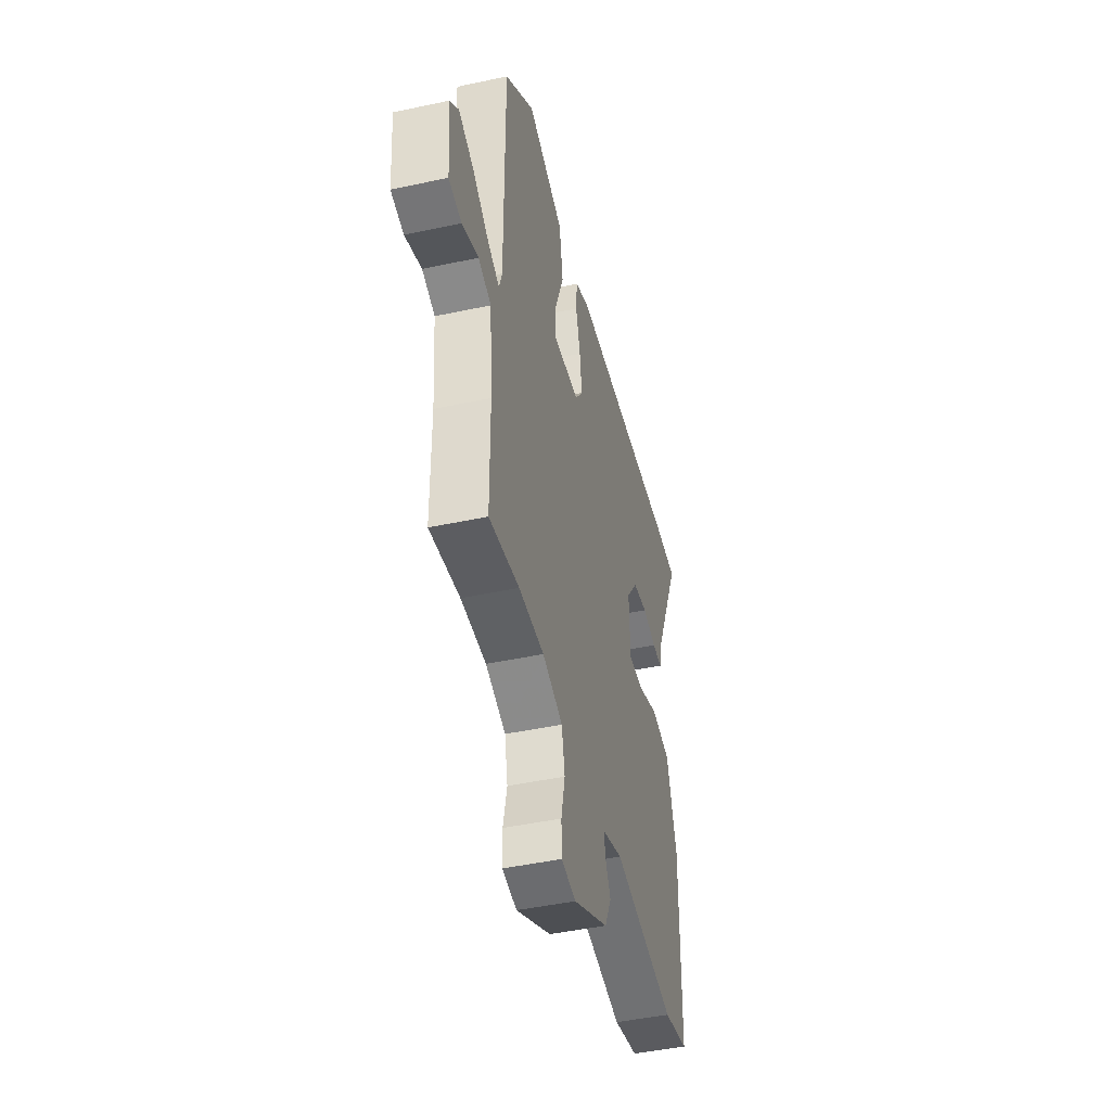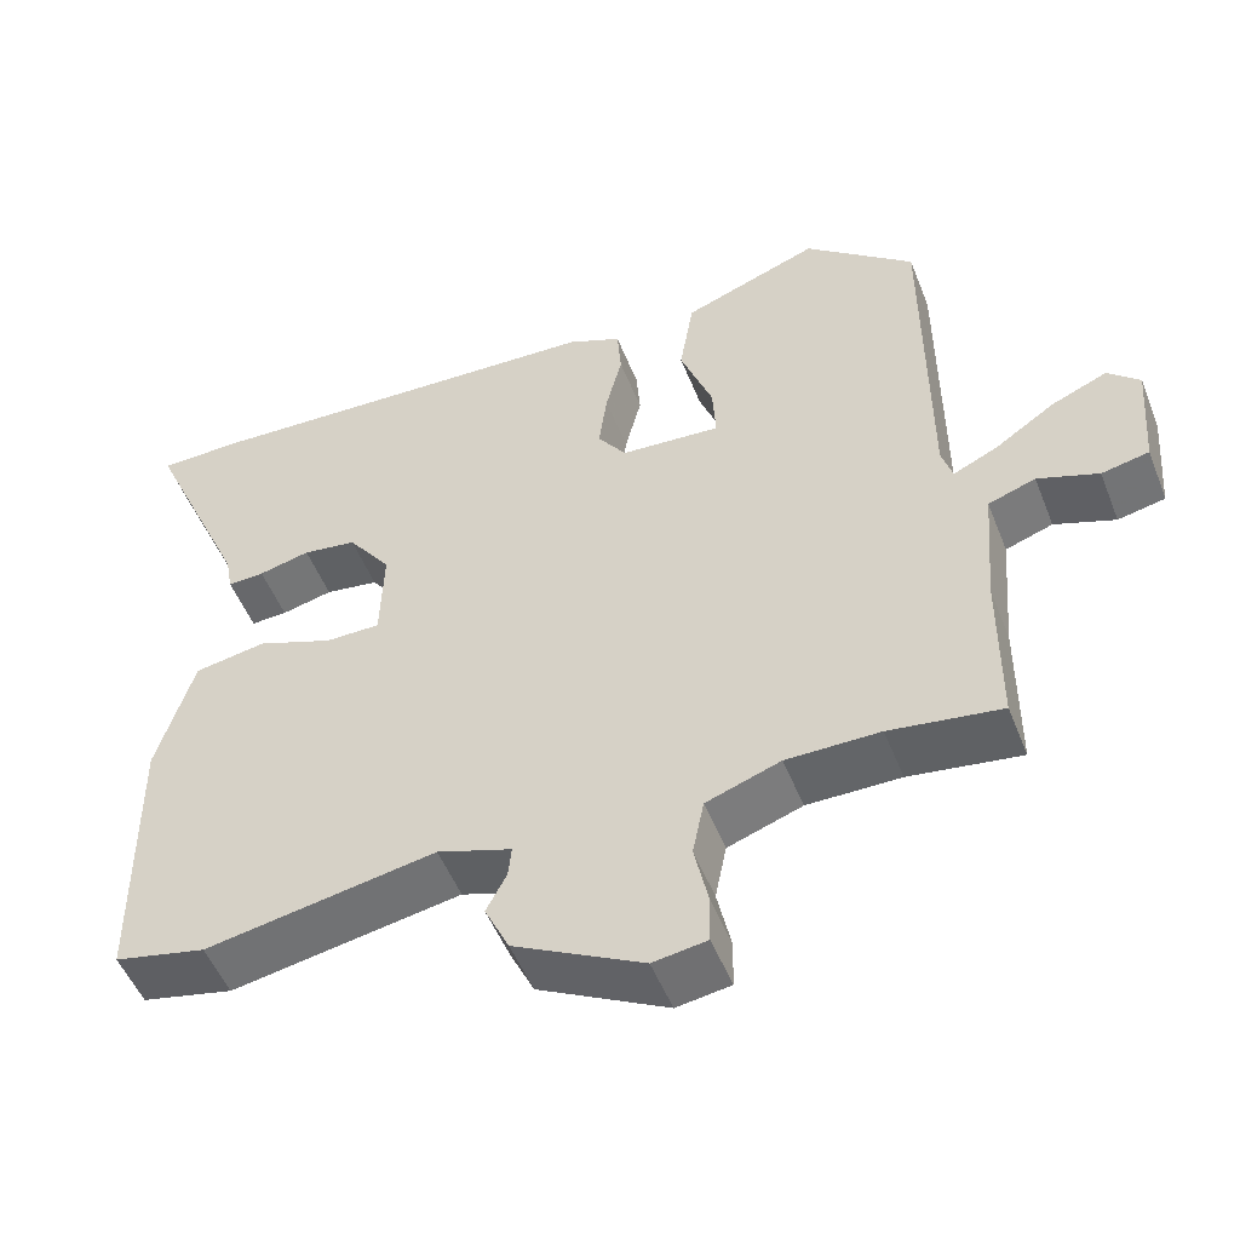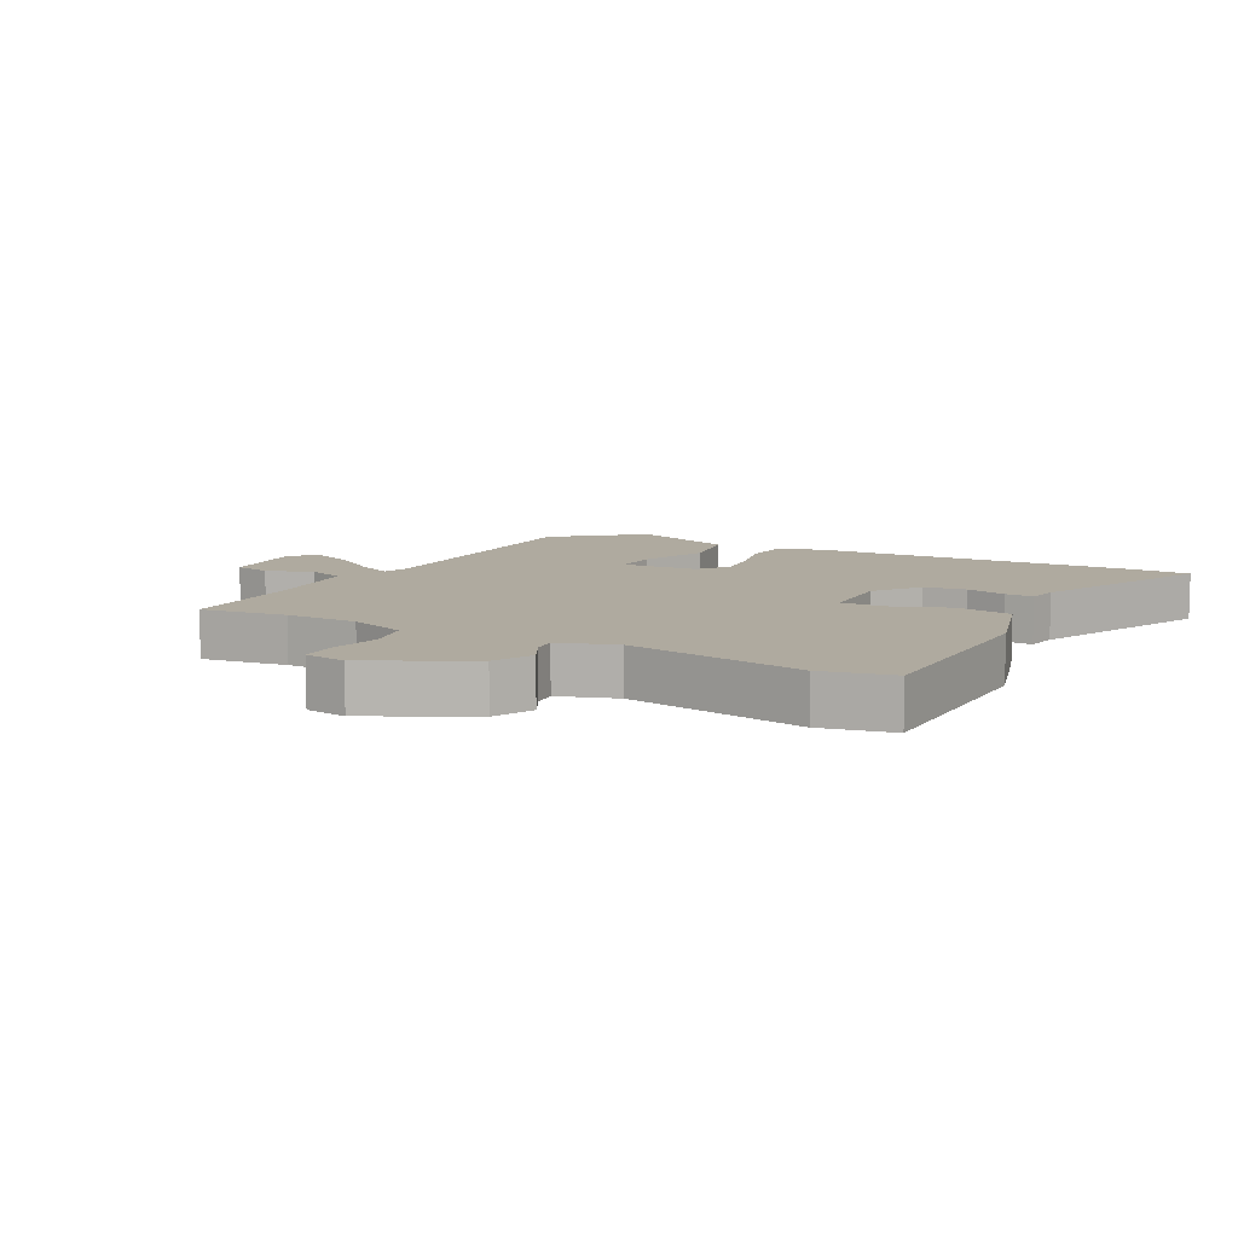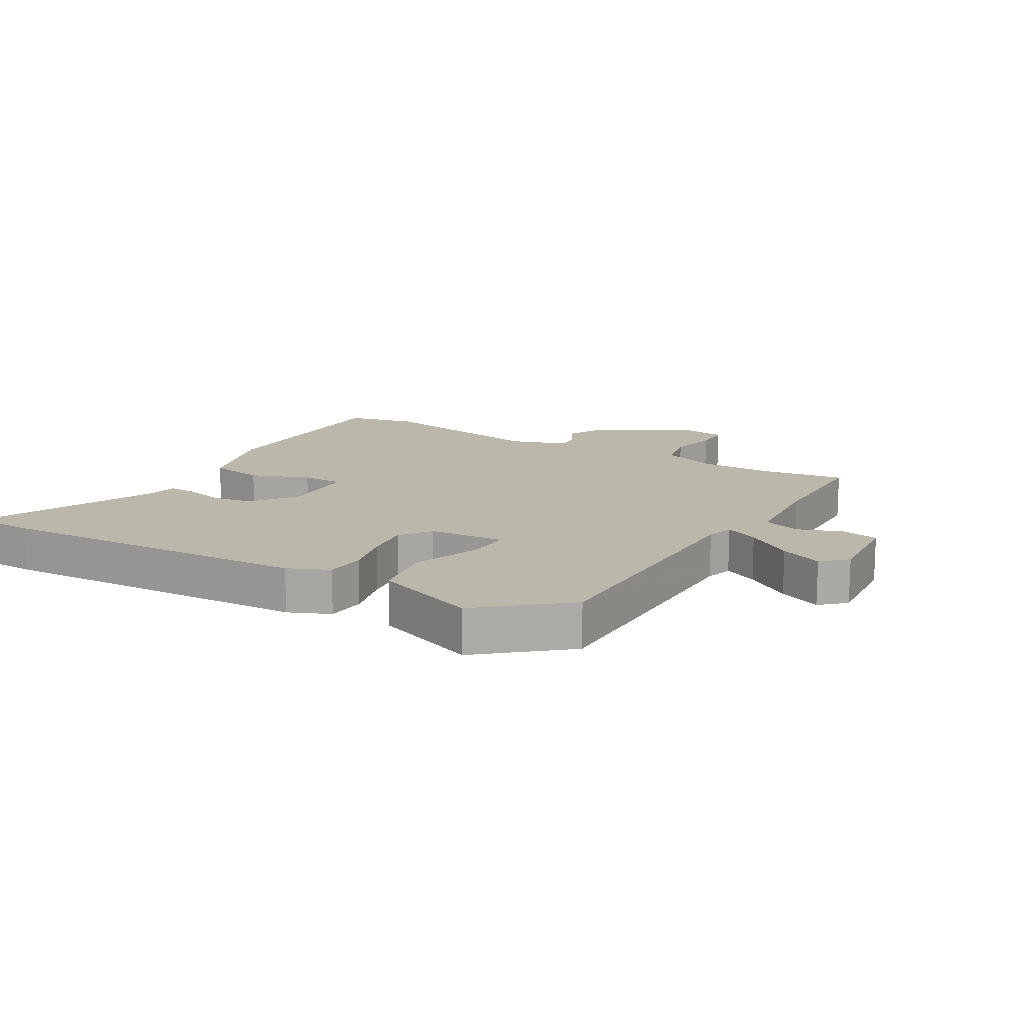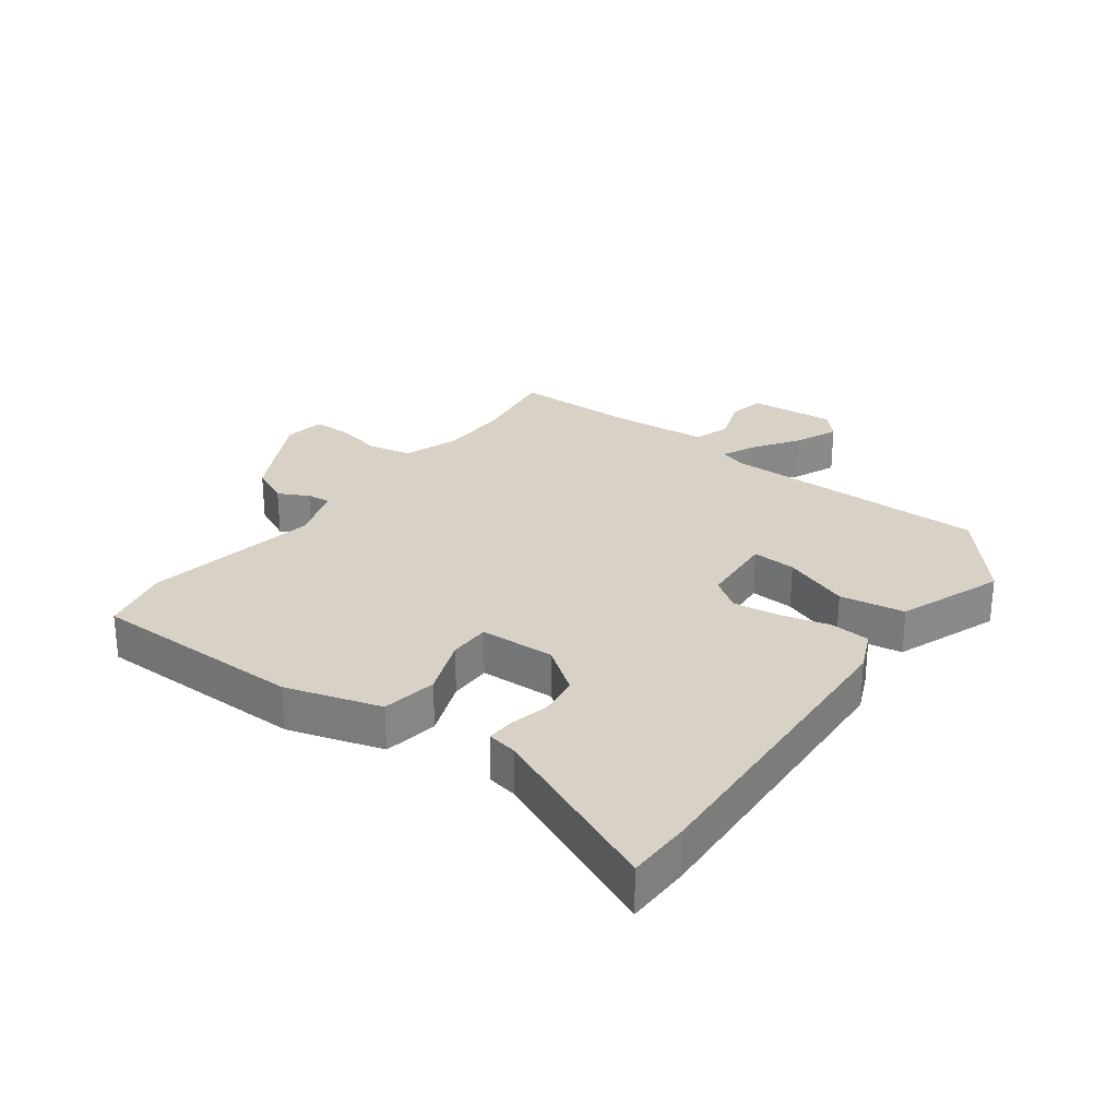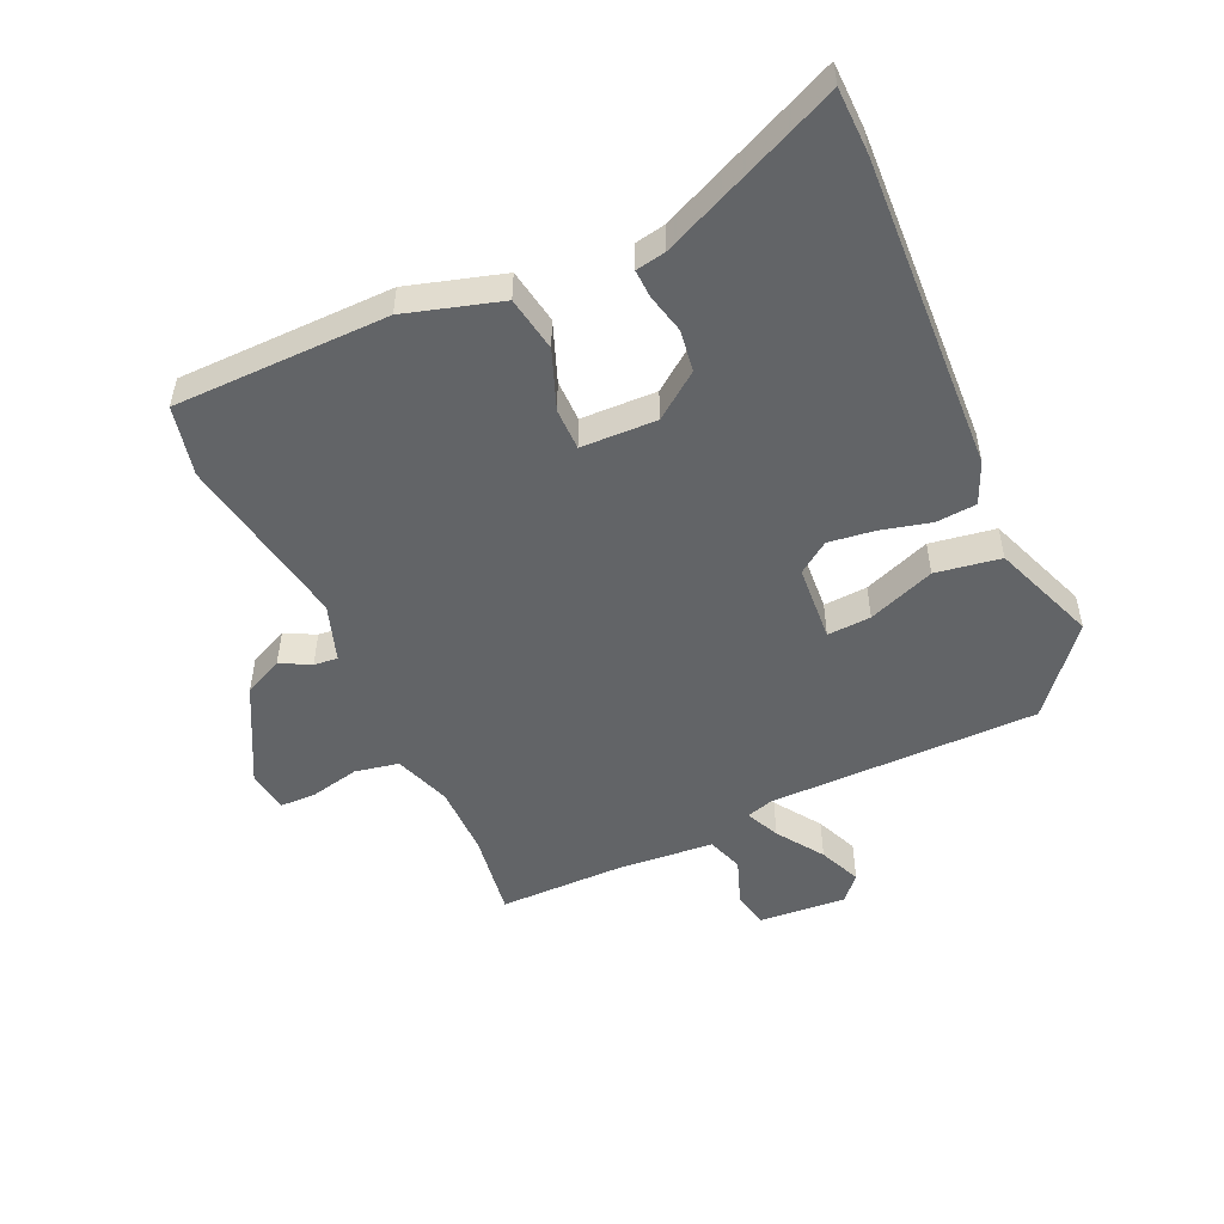
<metadata>
{"format":"obj","ext":"obj","renderer":"f3d","projection":"perspective","resolution":1024,"background":"white","views":[{"elev":-45.6,"azim":103.9,"up":"+Z"},{"elev":-51.4,"azim":21.3,"up":"+Z"},{"elev":9.4,"azim":-151.4,"up":"+Y"},{"elev":14.5,"azim":30.4,"up":"+Y"},{"elev":27.4,"azim":-53.6,"up":"+Y"},{"elev":-51.1,"azim":-65.5,"up":"+Y"}]}
</metadata>
<code>
v 0.494 0.07 0.401
v 0.495 0.07 -0.031
v 0.508 0.07 -0.074
v 0.562 0.07 -0.049
v 0.636 0.07 0.001
v 0.704 0.07 0.03
v 0.743 0.07 -0.006
v 0.732 0.07 -0.145
v 0.674 0.07 -0.157
v 0.6 0.07 -0.13
v 0.542 0.07 -0.15
v 0.529 0.07 -0.305
v 0.528 0.07 -0.504
v 0.392 0.07 -0.484
v 0.278 0.07 -0.484
v 0.187 0.07 -0.516
v 0.173 0.07 -0.586
v 0.19 0.07 -0.664
v 0.189 0.07 -0.723
v 0.123 0.07 -0.733
v -0.035 0.07 -0.65
v -0.065 0.07 -0.587
v -0.04 0.07 -0.539
v -0.036 0.07 -0.501
v -0.127 0.07 -0.47
v -0.409 0.07 -0.52
v -0.521 0.07 -0.495
v -0.525 0.07 -0.152
v -0.48 0.07 0
v -0.392 0.07 0.015
v -0.298 0.07 -0.021
v -0.231 0.07 -0.021
v -0.227 0.07 0.1
v -0.28 0.07 0.172
v -0.346 0.07 0.182
v -0.409 0.07 0.167
v -0.454 0.07 0.165
v -0.463 0.07 0.213
v -0.589 0.07 0.498
v -0.486 0.07 0.5
v 0.021 0.07 0.475
v 0.087 0.07 0.446
v 0.092 0.07 0.382
v 0.072 0.07 0.303
v 0.062 0.07 0.228
v 0.097 0.07 0.178
v 0.22 0.07 0.169
v 0.216 0.07 0.239
v 0.176 0.07 0.346
v 0.193 0.07 0.45
v 0.36 0.07 0.513
v 0.494 0 0.401
v 0.495 0 -0.031
v 0.508 0 -0.074
v 0.562 0 -0.049
v 0.636 0 0.001
v 0.704 0 0.03
v 0.743 0 -0.006
v 0.732 0 -0.145
v 0.674 0 -0.157
v 0.6 0 -0.13
v 0.542 0 -0.15
v 0.529 0 -0.305
v 0.528 0 -0.504
v 0.392 0 -0.484
v 0.278 0 -0.484
v 0.187 0 -0.516
v 0.173 0 -0.586
v 0.19 0 -0.664
v 0.189 0 -0.723
v 0.123 0 -0.733
v -0.035 0 -0.65
v -0.065 0 -0.587
v -0.04 0 -0.539
v -0.036 0 -0.501
v -0.127 0 -0.47
v -0.409 0 -0.52
v -0.521 0 -0.495
v -0.525 0 -0.152
v -0.48 0 0
v -0.392 0 0.015
v -0.298 0 -0.021
v -0.231 0 -0.021
v -0.227 0 0.1
v -0.28 0 0.172
v -0.346 0 0.182
v -0.409 0 0.167
v -0.454 0 0.165
v -0.463 0 0.213
v -0.589 0 0.498
v -0.486 0 0.5
v 0.021 0 0.475
v 0.087 0 0.446
v 0.092 0 0.382
v 0.072 0 0.303
v 0.062 0 0.228
v 0.097 0 0.178
v 0.22 0 0.169
v 0.216 0 0.239
v 0.176 0 0.346
v 0.193 0 0.45
v 0.36 0 0.513
f 51 1 2
f 50 51 2
f 49 50 2
f 48 49 2
f 47 48 2 3
f 46 47 3
f 42 43 44
f 41 42 44
f 40 41 44
f 39 40 44
f 38 39 44
f 37 38 44
f 36 37 44
f 35 36 44
f 34 35 44 45
f 33 34 45 46
f 29 30 31
f 28 29 31
f 27 28 31
f 26 27 31
f 25 26 31
f 24 25 31 32
f 21 22 23
f 20 21 23
f 19 20 23
f 18 19 23
f 17 18 23
f 16 17 23 24
f 33 46 3
f 32 33 3
f 24 32 3
f 16 24 3
f 15 16 3
f 8 9 10
f 7 8 10
f 6 7 10
f 5 6 10
f 4 5 10
f 4 10 11
f 3 4 11
f 15 3 11
f 14 15 11
f 12 13 14
f 11 12 14
f 53 52 102
f 53 102 101
f 53 101 100
f 53 100 99
f 54 53 99 98
f 54 98 97
f 95 94 93
f 95 93 92
f 95 92 91
f 95 91 90
f 95 90 89
f 95 89 88
f 95 88 87
f 95 87 86
f 96 95 86 85
f 97 96 85 84
f 82 81 80
f 82 80 79
f 82 79 78
f 82 78 77
f 82 77 76
f 83 82 76 75
f 74 73 72
f 74 72 71
f 74 71 70
f 74 70 69
f 74 69 68
f 75 74 68 67
f 54 97 84
f 54 84 83
f 54 83 75
f 54 75 67
f 54 67 66
f 61 60 59
f 61 59 58
f 61 58 57
f 61 57 56
f 61 56 55
f 62 61 55
f 62 55 54
f 62 54 66
f 62 66 65
f 65 64 63
f 65 63 62
f 1 52 53 2
f 2 53 54 3
f 3 54 55 4
f 4 55 56 5
f 5 56 57 6
f 6 57 58 7
f 7 58 59 8
f 8 59 60 9
f 9 60 61 10
f 10 61 62 11
f 11 62 63 12
f 12 63 64 13
f 13 64 65 14
f 14 65 66 15
f 15 66 67 16
f 16 67 68 17
f 17 68 69 18
f 18 69 70 19
f 19 70 71 20
f 20 71 72 21
f 21 72 73 22
f 22 73 74 23
f 23 74 75 24
f 24 75 76 25
f 25 76 77 26
f 26 77 78 27
f 27 78 79 28
f 28 79 80 29
f 29 80 81 30
f 30 81 82 31
f 31 82 83 32
f 32 83 84 33
f 33 84 85 34
f 34 85 86 35
f 35 86 87 36
f 36 87 88 37
f 37 88 89 38
f 38 89 90 39
f 39 90 91 40
f 40 91 92 41
f 41 92 93 42
f 42 93 94 43
f 43 94 95 44
f 44 95 96 45
f 45 96 97 46
f 46 97 98 47
f 47 98 99 48
f 48 99 100 49
f 49 100 101 50
f 50 101 102 51
f 51 102 52 1

</code>
